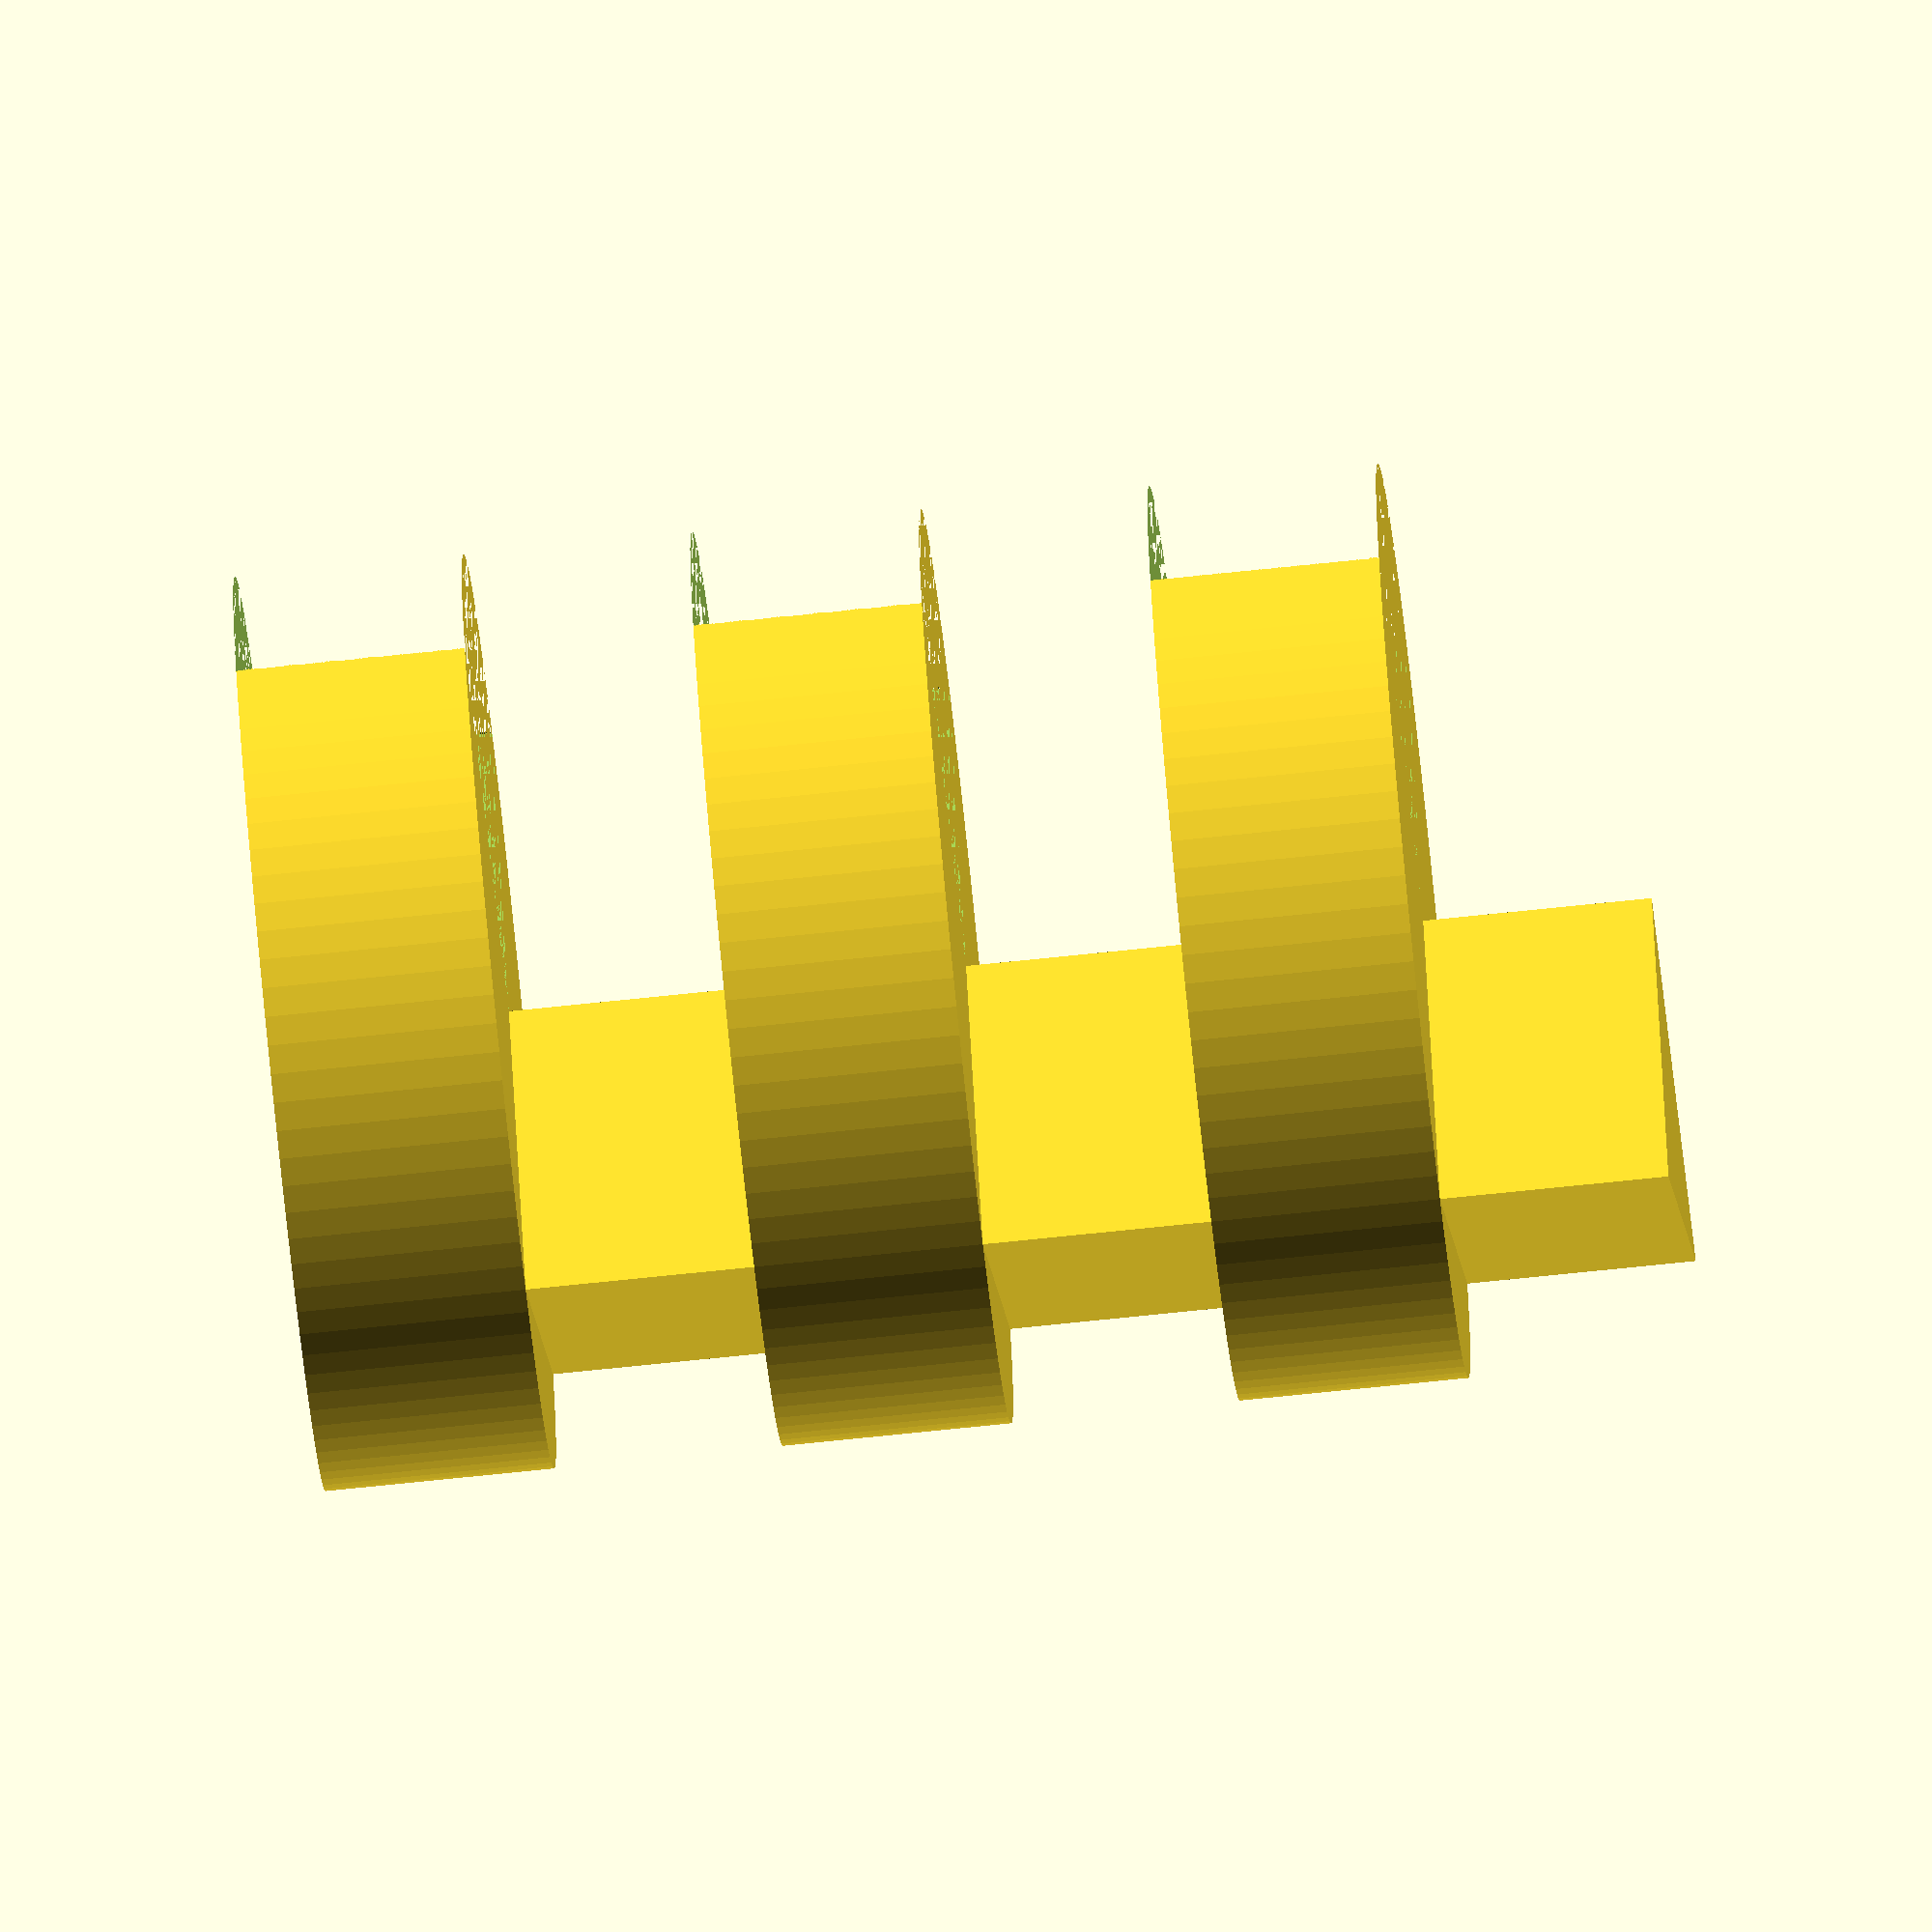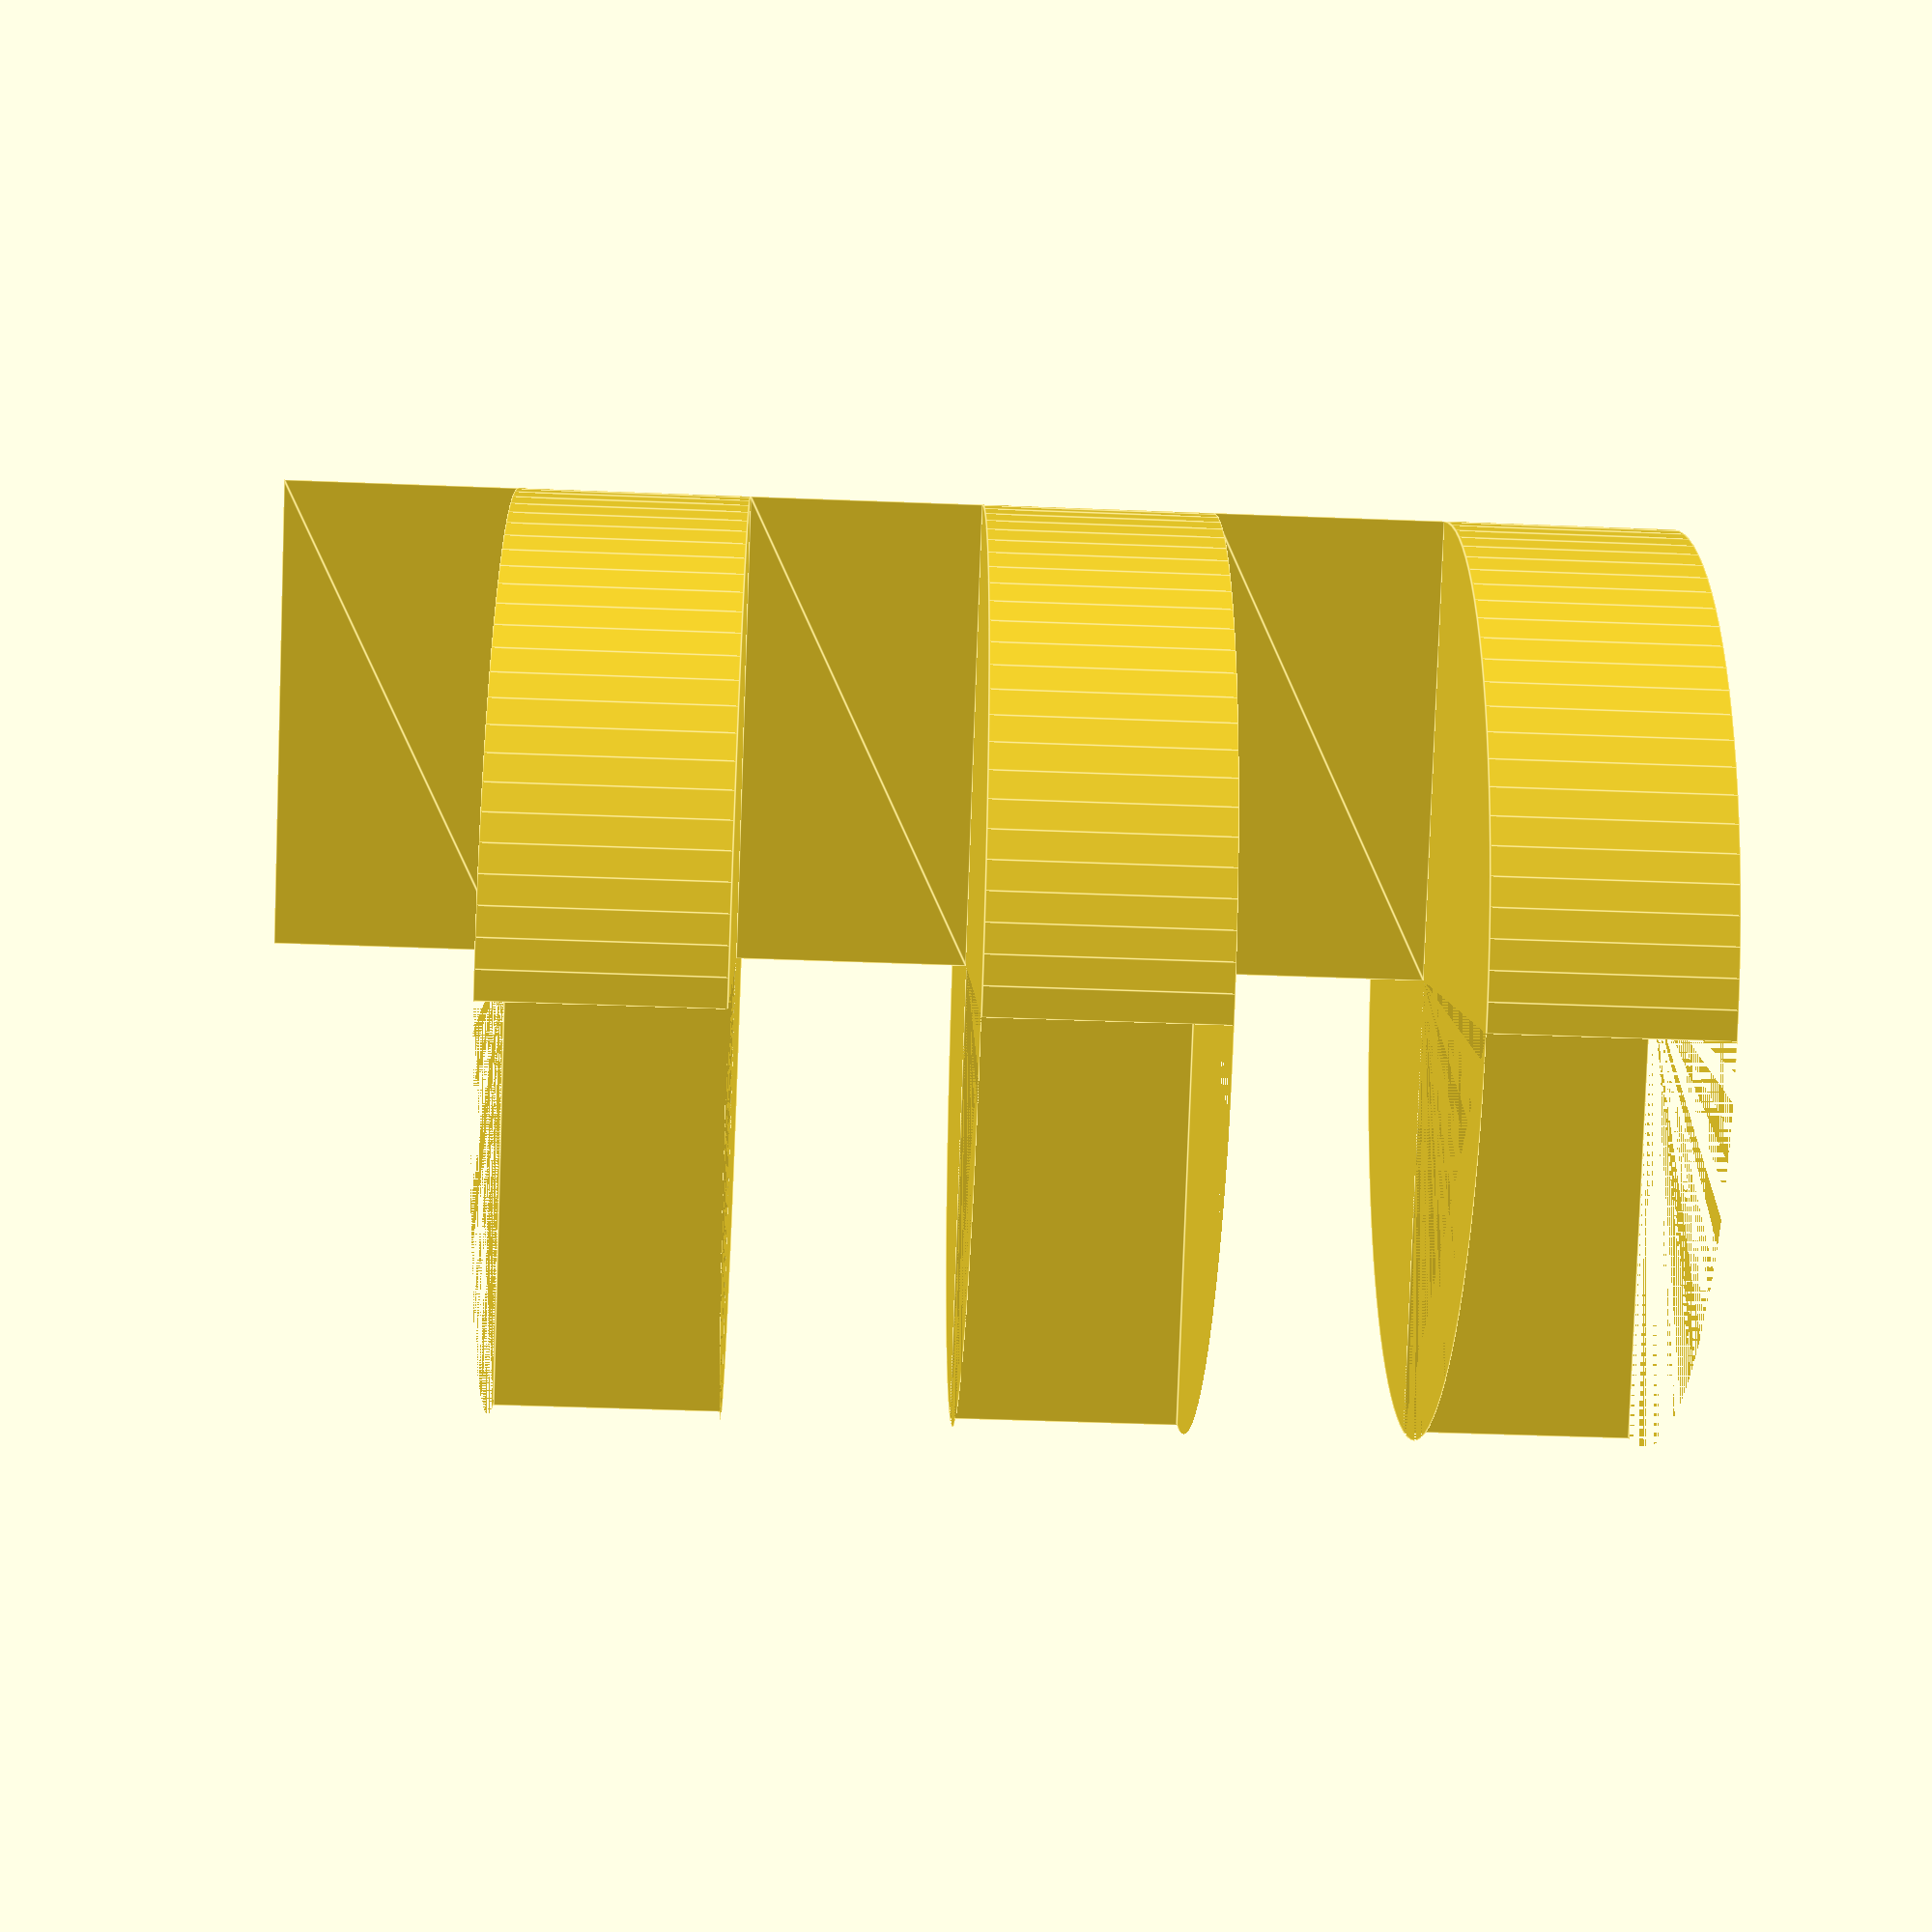
<openscad>

// Module for a curved wedge block (quarter cylinder segment)
module curved_wedge_block() {
    difference() {
        cylinder(r=20, h=10, $fn=100);
        translate([-20, -20, 0])
            cube([20, 20, 10]);
    }
}

// Module for a flat wedge block (triangular prism)
module flat_wedge_block() {
    polyhedron(
        points=[
            [0, 0, 0],     // 0
            [20, 0, 0],    // 1
            [0, 20, 0],    // 2
            [0, 0, 10],    // 3
            [20, 0, 10],   // 4
            [0, 20, 10]    // 5
        ],
        faces=[
            [0, 1, 2],
            [3, 5, 4],
            [0, 3, 4, 1],
            [1, 4, 5, 2],
            [2, 5, 3, 0],
            [3, 4, 5]
        ]
    );
}

// Stack the components according to the graph_dict
module full_model() {
    for (i = [0:5]) {
        translate([0, 0, i * 10])
            if (i % 2 == 0)
                curved_wedge_block();
            else
                flat_wedge_block();
    }
}

// Render the full model
full_model();


</openscad>
<views>
elev=253.4 azim=249.2 roll=264.1 proj=o view=solid
elev=223.8 azim=139.6 roll=92.7 proj=p view=edges
</views>
